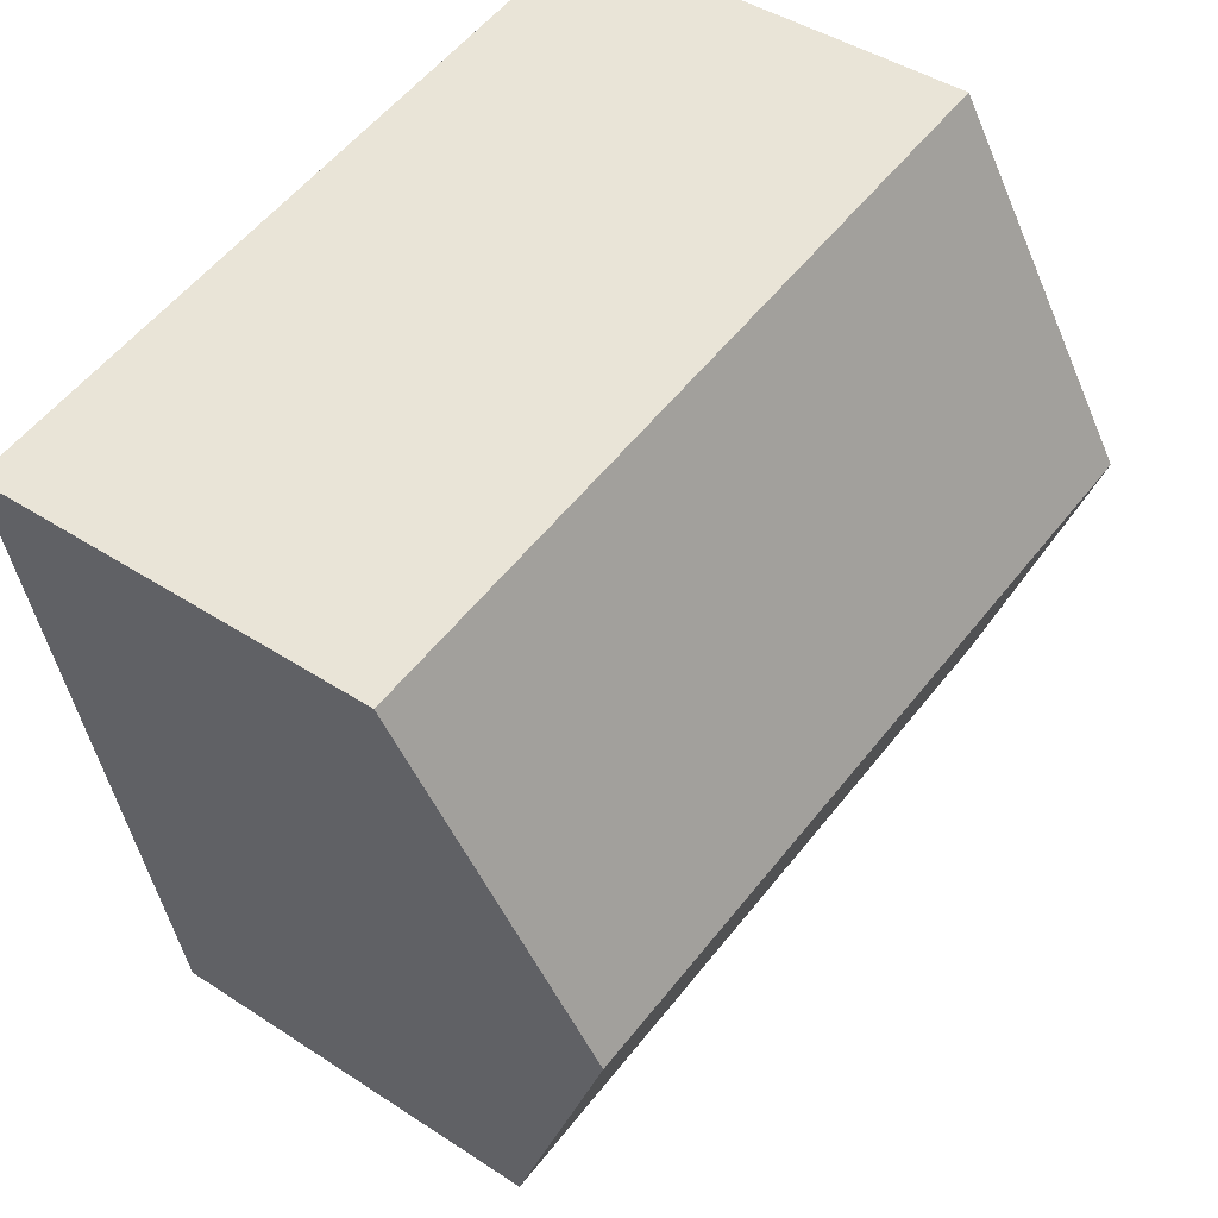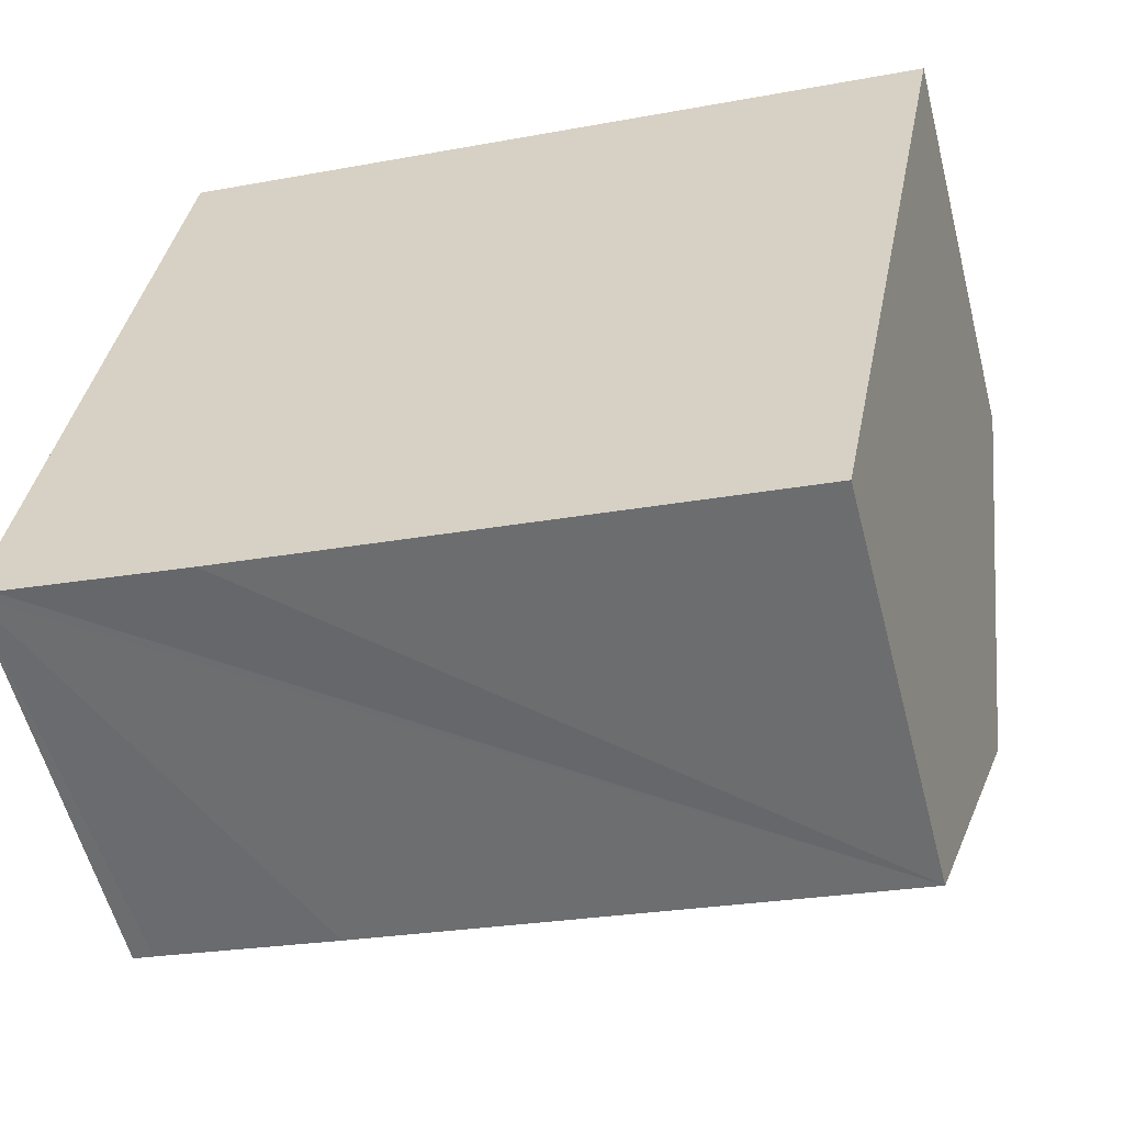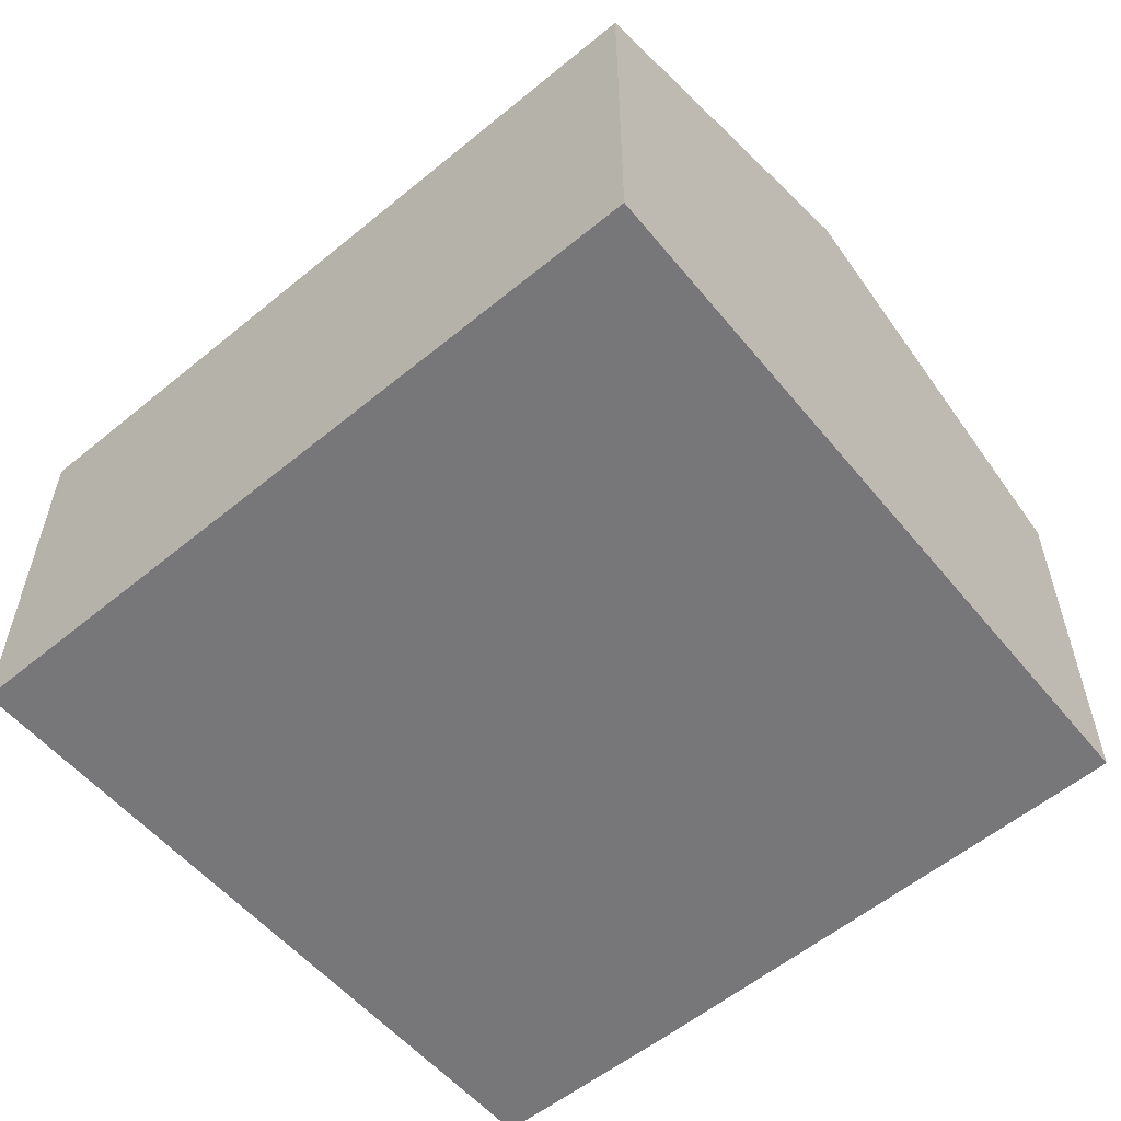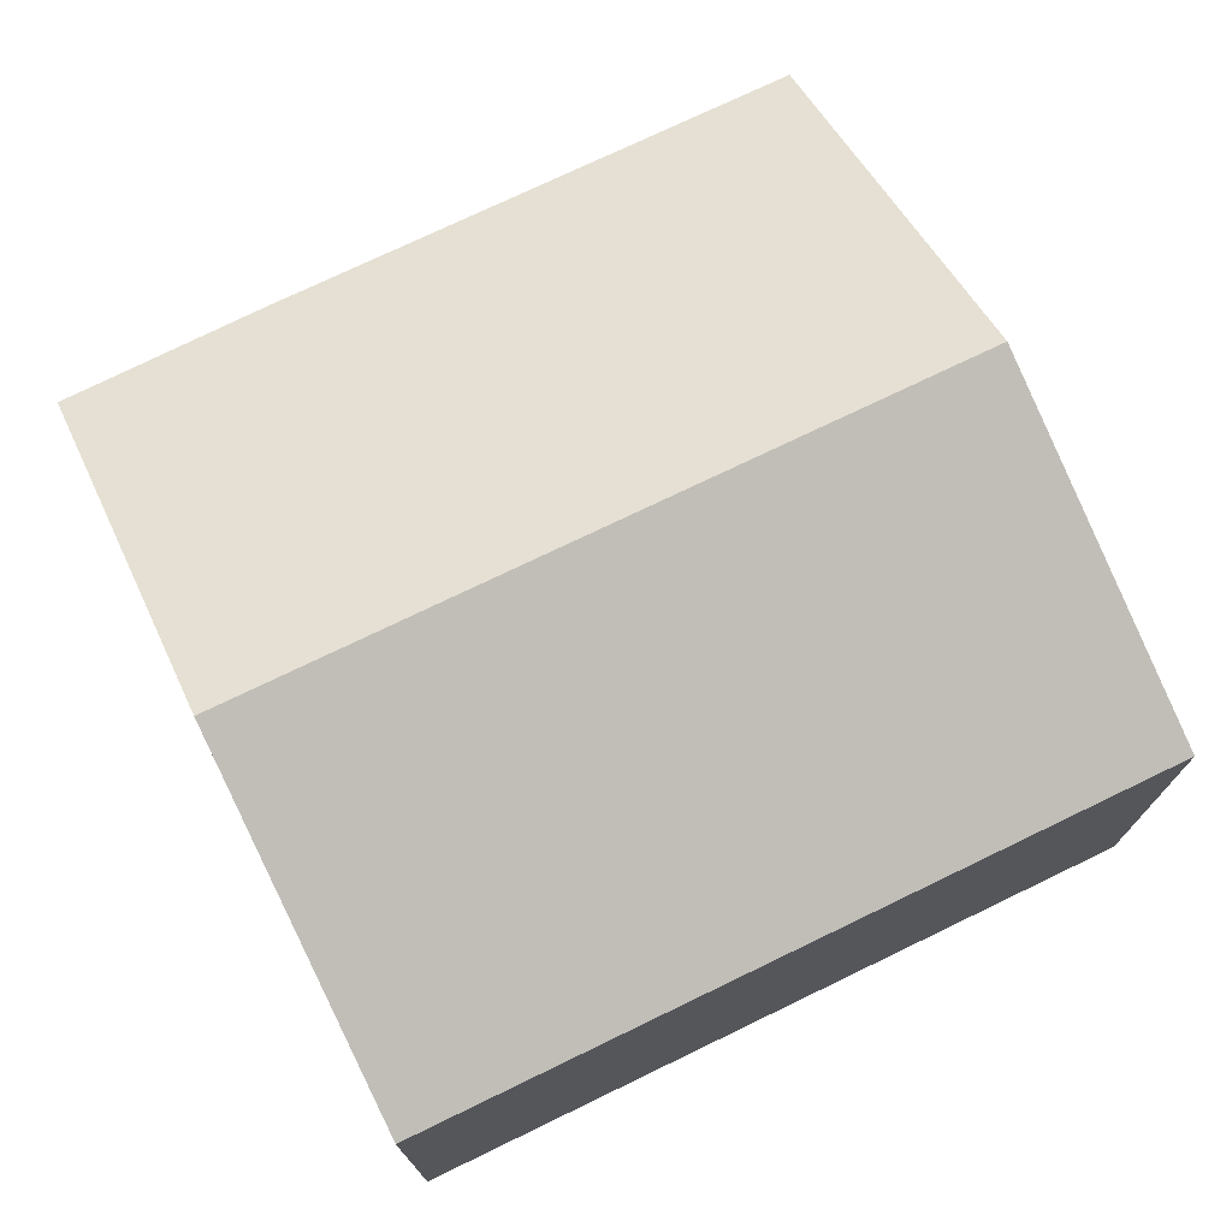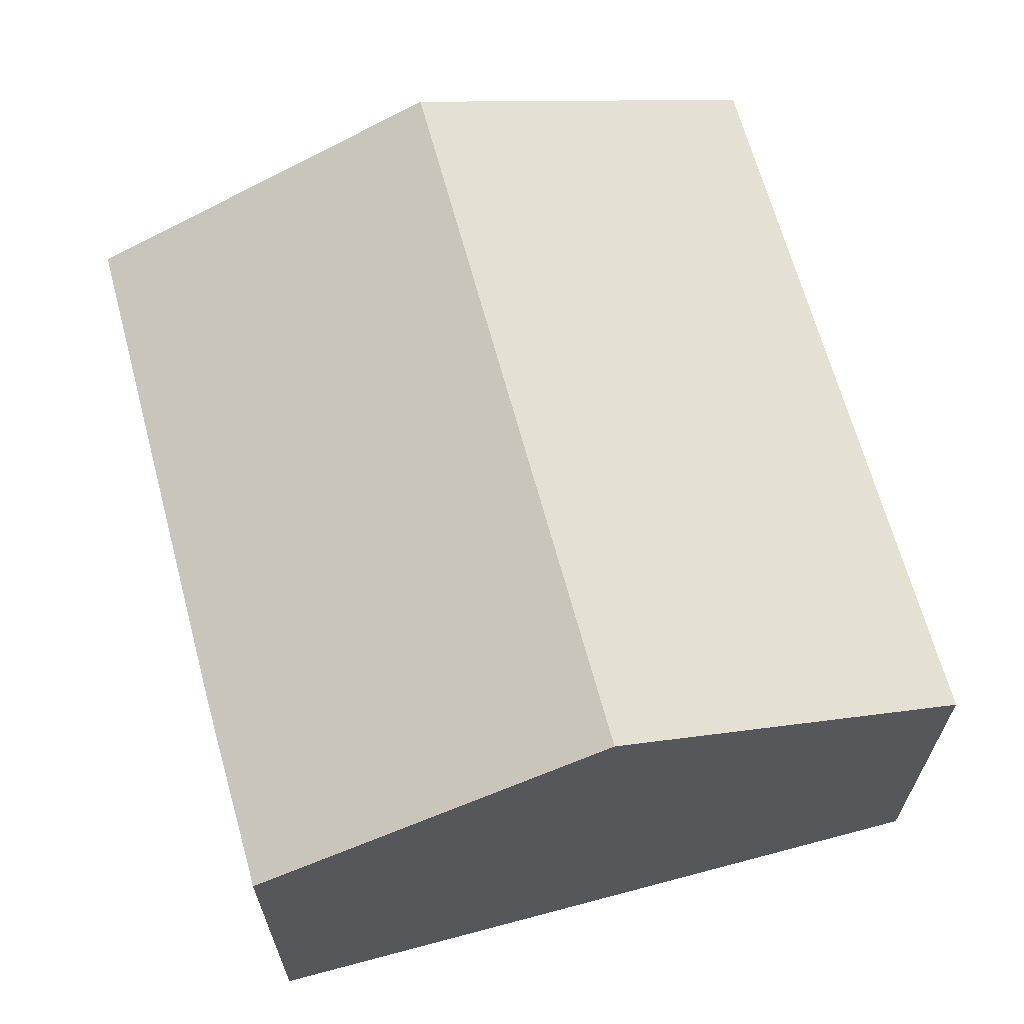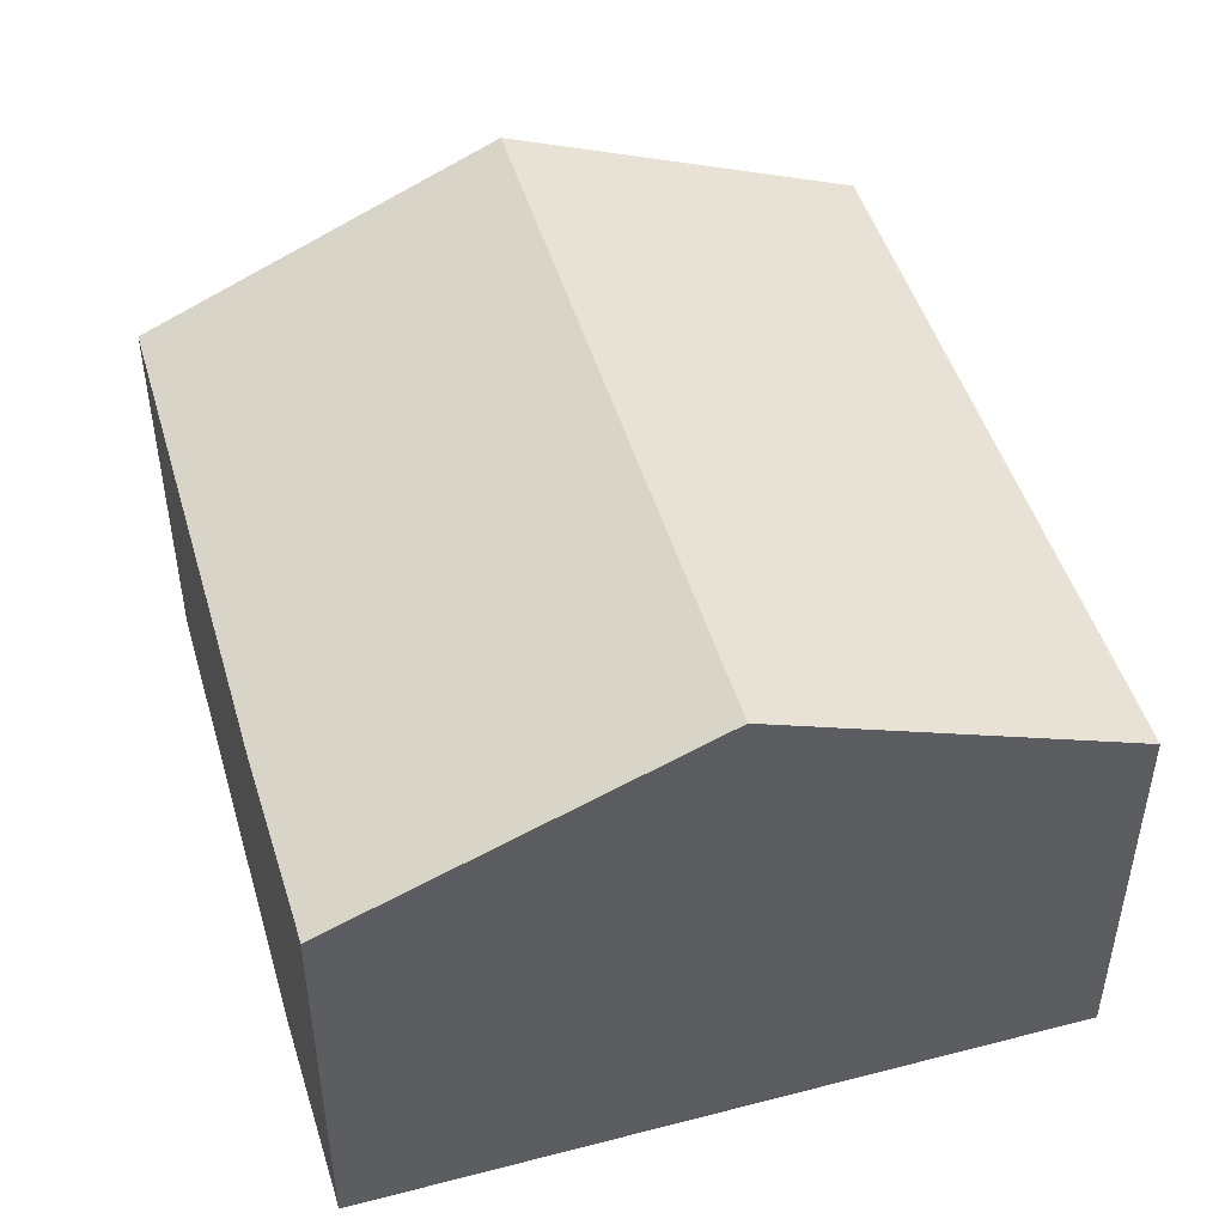
<metadata>
{"format":"obj","ext":"obj","renderer":"f3d","projection":"perspective","resolution":1024,"background":"white","views":[{"elev":43.4,"azim":127.8,"up":"+Z"},{"elev":-57.4,"azim":14.4,"up":"+Z"},{"elev":-57.2,"azim":49.6,"up":"+Y"},{"elev":74.1,"azim":-16.8,"up":"+Y"},{"elev":65.5,"azim":-96.0,"up":"+Y"},{"elev":47.8,"azim":-97.2,"up":"+Y"}]}
</metadata>
<code>
v  1.916 6.376 11.36
v  1.254 7.815 7.894
v  1.807 6.376 11.38
v  13.67 6.376 9.493
v  0.898 8.74 5.655
v  12.58 8.74 3.8
v  11.5 6.383 -1.877
v  3.161 6.383 -0.553
v  0.317 6.403 -0.051
v  0 6.403 3.921e-16
v  0 0 0
v  0.317 3.123e-18 -0.051
v  3.161 3.386e-17 -0.553
v  11.5 1.149e-16 -1.877
v  0.898 -3.463e-16 5.655
v  1.254 -4.834e-16 7.894
v  1.807 -6.966e-16 11.38
v  13.67 -5.813e-16 9.493
v  1.916 -6.956e-16 11.36
v  12.58 -2.327e-16 3.8
g defaultobject
f 1 2 3
f 2 1 4
f 2 4 5
f 5 4 6
f 7 5 6
f 5 7 8
f 5 8 9
f 5 9 10
f 9 11 10
f 11 9 8
f 11 8 7
f 11 7 12
f 12 7 13
f 13 7 14
f 11 5 10
f 5 11 2
f 2 11 15
f 2 15 3
f 3 15 16
f 3 16 17
f 17 1 3
f 1 17 4
f 4 17 18
f 18 17 19
f 18 6 4
f 6 18 7
f 7 18 20
f 7 20 14
f 19 20 18
f 20 19 17
f 20 17 16
f 20 16 15
f 20 15 14
f 14 15 12
f 12 15 11
f 14 12 13

</code>
